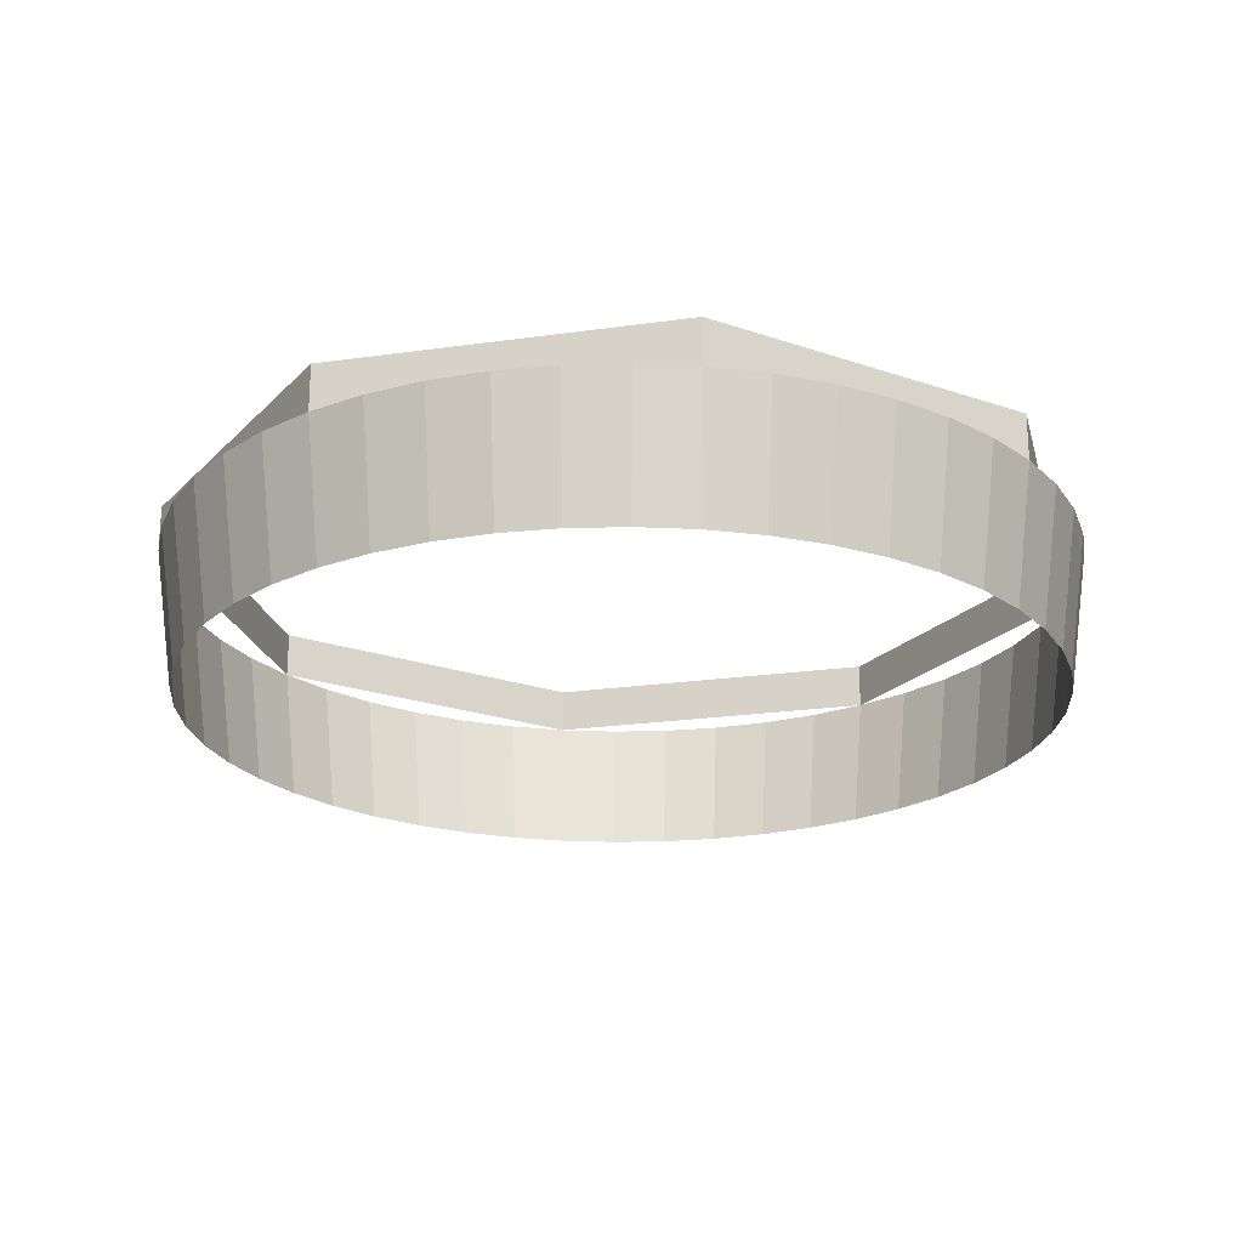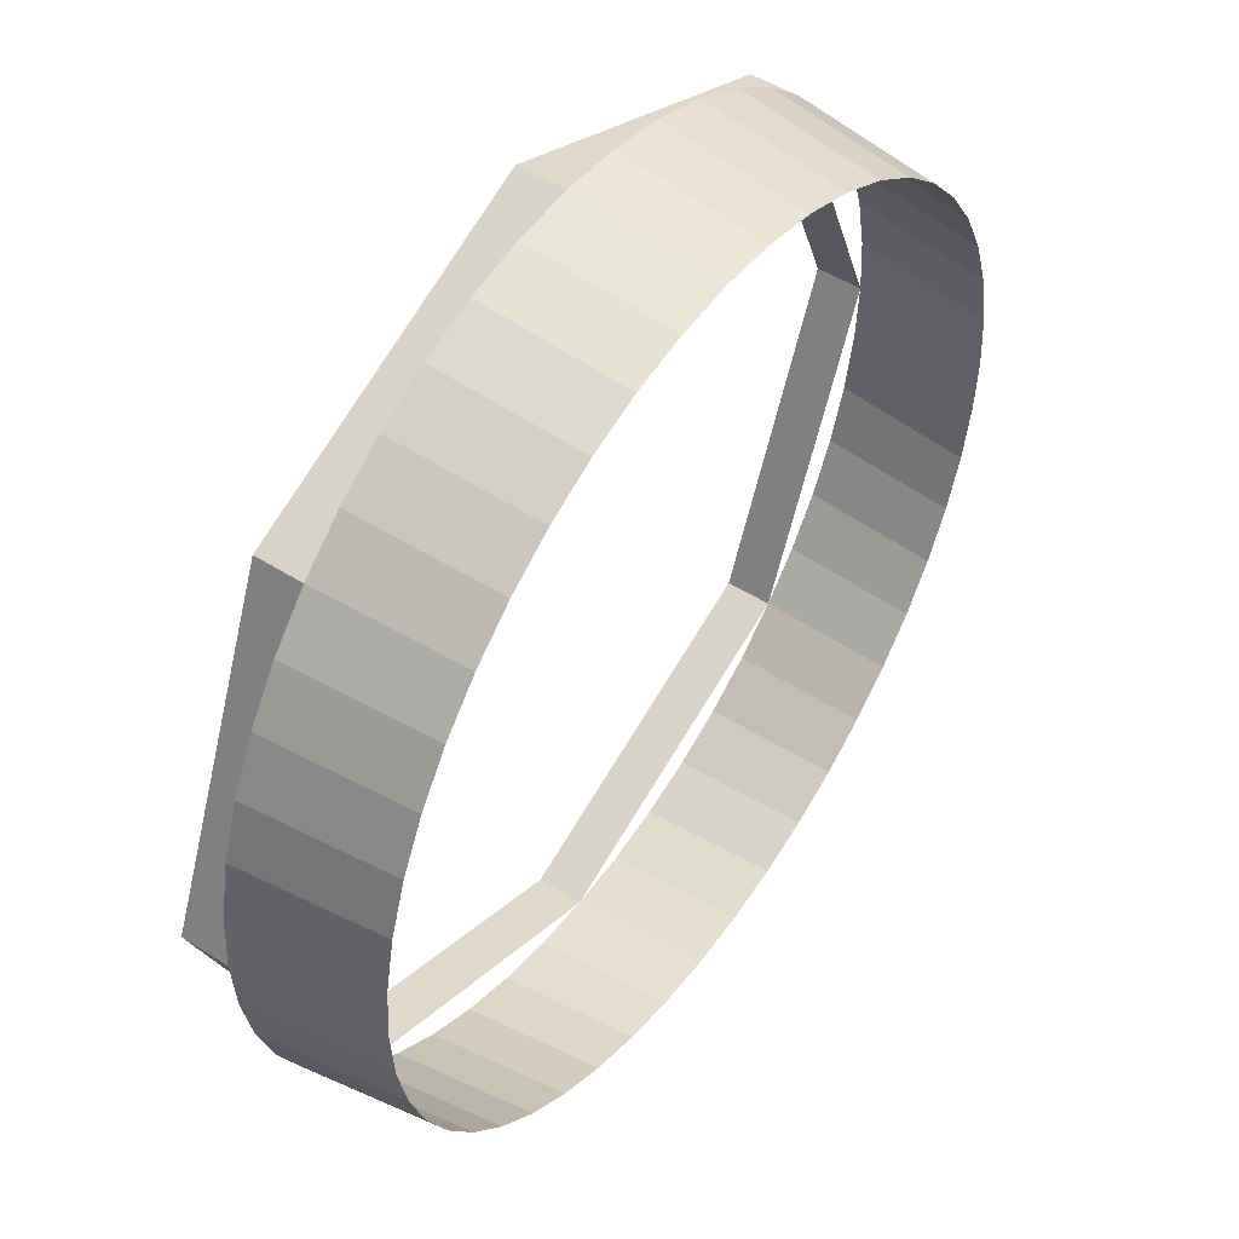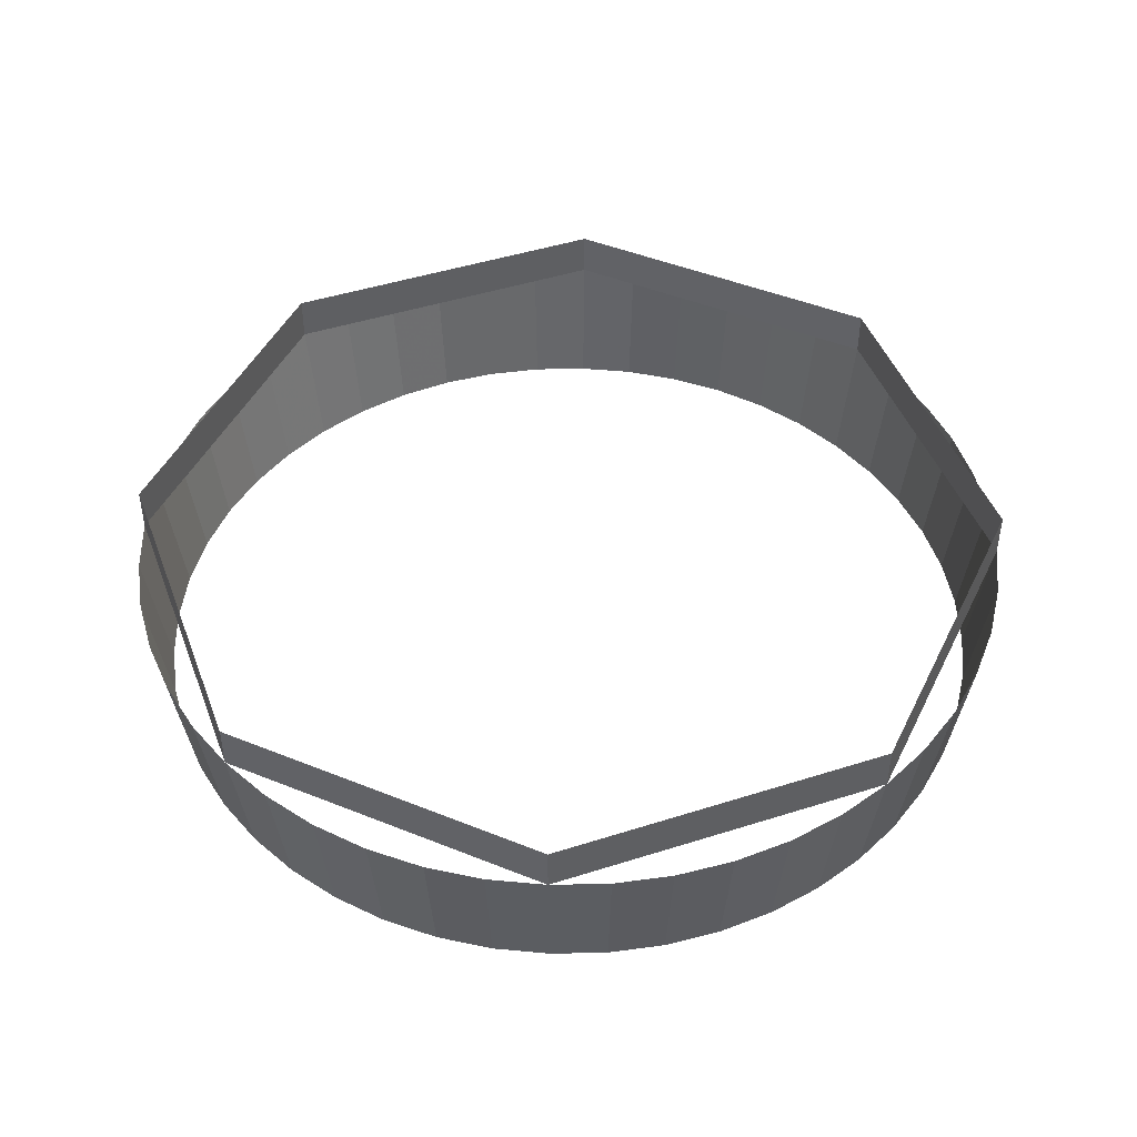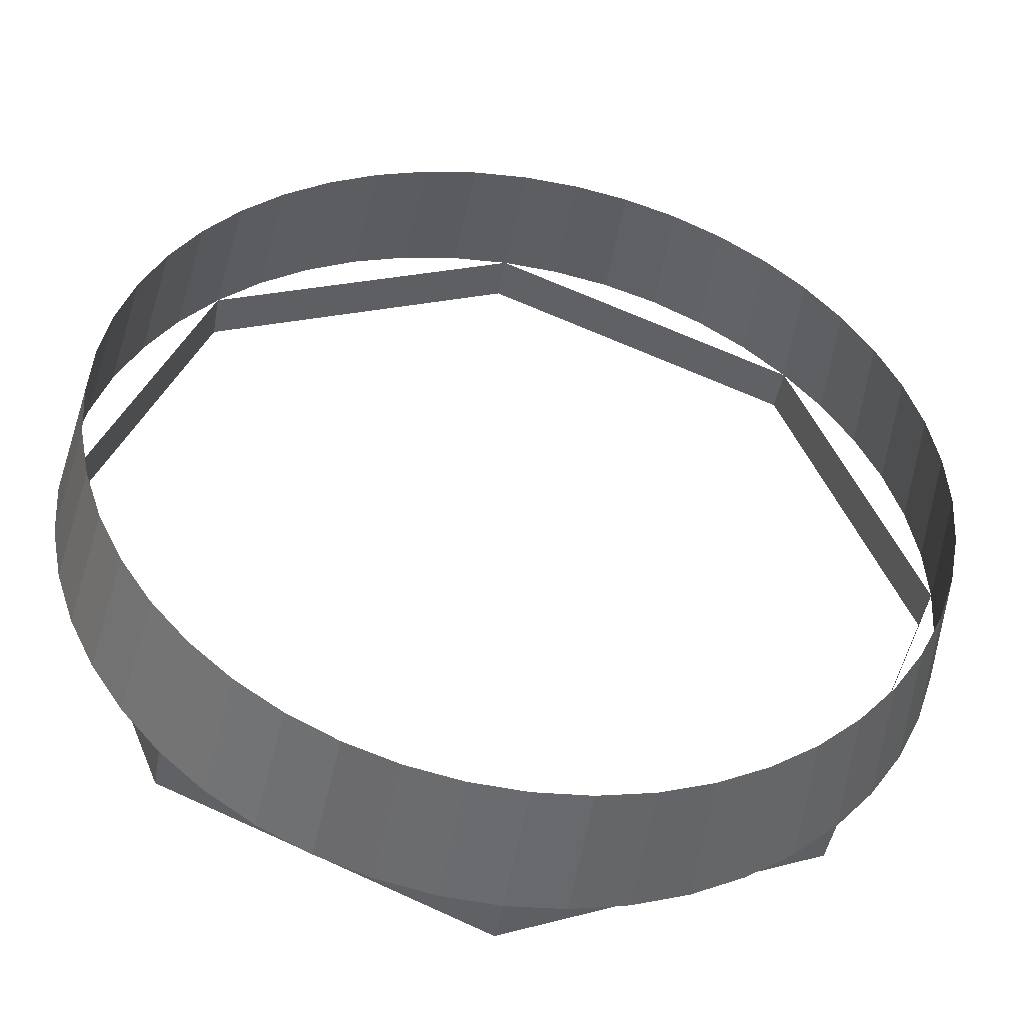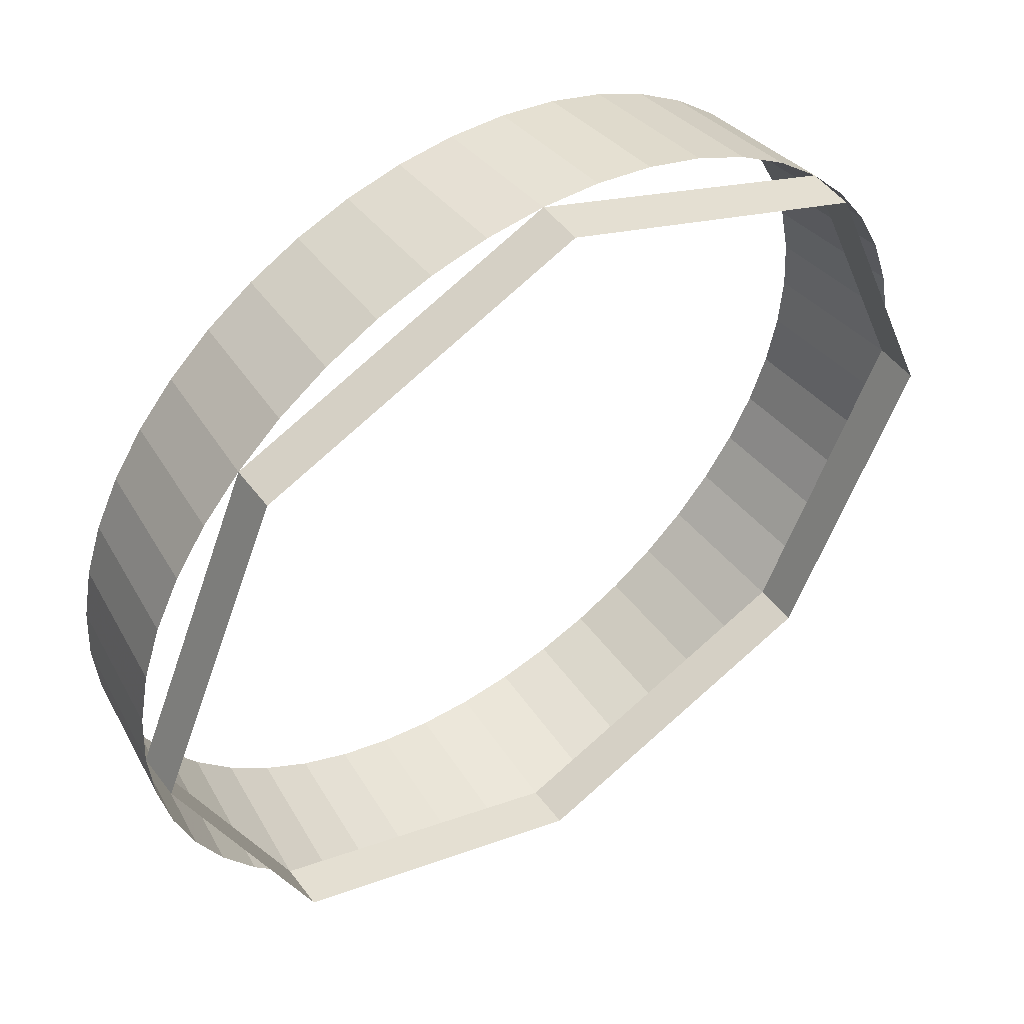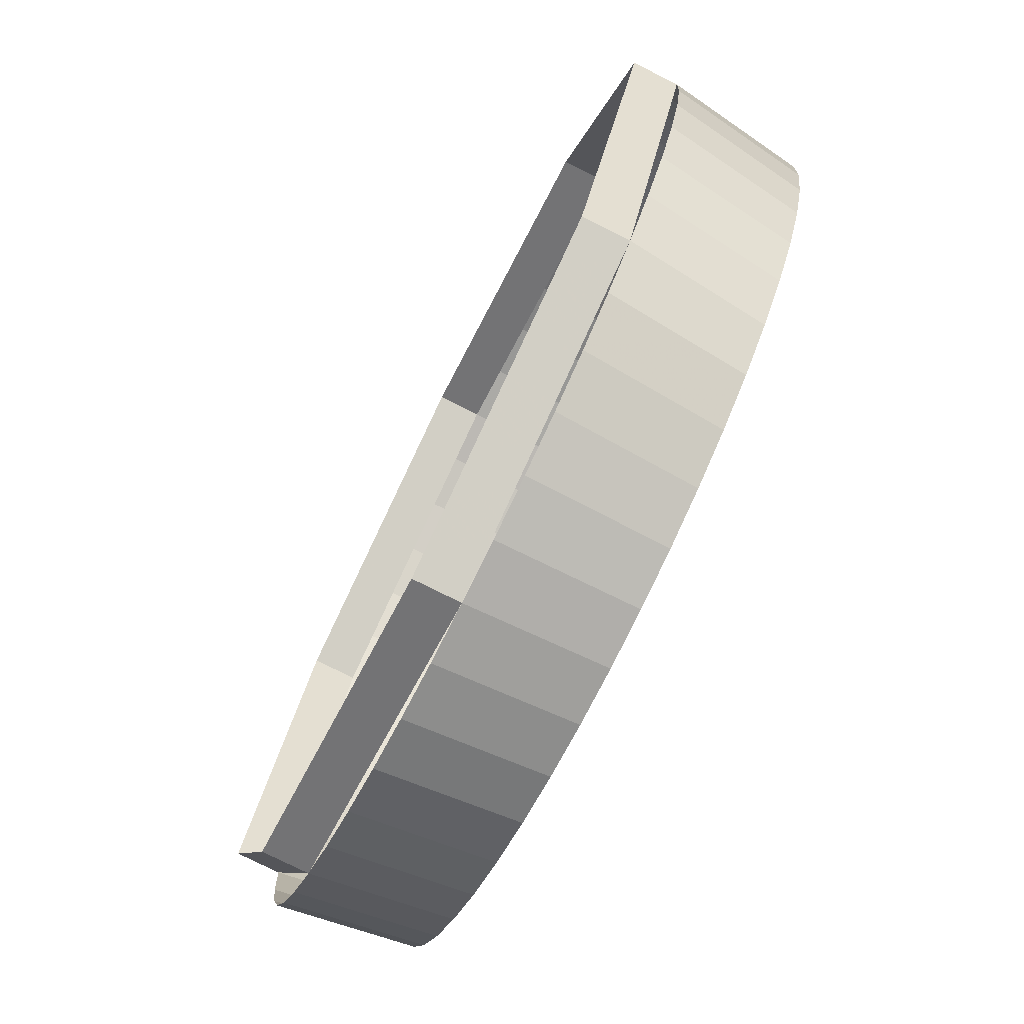
<metadata>
{"format":"obj","ext":"obj","renderer":"f3d","projection":"perspective","resolution":1024,"background":"white","views":[{"elev":-22.1,"azim":36.4,"up":"+Y"},{"elev":50.0,"azim":-55.0,"up":"+Z"},{"elev":46.0,"azim":137.4,"up":"+Y"},{"elev":-45.1,"azim":-9.9,"up":"+Z"},{"elev":50.0,"azim":144.4,"up":"+Z"},{"elev":-77.8,"azim":-116.5,"up":"+Z"}]}
</metadata>
<code>
v 0.3447 -1.1 0.3447
v 0.4875 -1.1 0
v 0.4875 -1.15 0
v 0.3447 -1.15 0.3447
v 0 -1.1 0.4875
v 0.3447 -1.1 0.3447
v 0.3447 -1.15 0.3447
v 0 -1.15 0.4875
v -0.3447 -1.1 0.3447
v 0 -1.1 0.4875
v 0 -1.15 0.4875
v -0.3447 -1.15 0.3447
v -0.4875 -1.1 0
v -0.3447 -1.1 0.3447
v -0.3447 -1.15 0.3447
v -0.4875 -1.15 0
v -0.3447 -1.1 -0.3447
v -0.4875 -1.1 0
v -0.4875 -1.15 0
v -0.3447 -1.15 -0.3447
v 0 -1.1 -0.4875
v -0.3447 -1.1 -0.3447
v -0.3447 -1.15 -0.3447
v 0 -1.15 -0.4875
v 0.3447 -1.1 -0.3447
v 0 -1.1 -0.4875
v 0 -1.15 -0.4875
v 0.3447 -1.15 -0.3447
v 0.4875 -1.1 0
v 0.3447 -1.1 -0.3447
v 0.3447 -1.15 -0.3447
v 0.4875 -1.15 0
v 0.4663 -1.3 0
v 0.4623 -1.3 0.06085
v 0.4833 -1.15 0.06362
v 0.4875 -1.15 0
v 0.4623 -1.3 0.06085
v 0.4504 -1.3 0.1207
v 0.4709 -1.15 0.1262
v 0.4833 -1.15 0.06362
v 0.4504 -1.3 0.1207
v 0.4308 -1.3 0.1785
v 0.4504 -1.15 0.1866
v 0.4709 -1.15 0.1262
v 0.4308 -1.3 0.1785
v 0.4038 -1.3 0.2332
v 0.4222 -1.15 0.2437
v 0.4504 -1.15 0.1866
v 0.4038 -1.3 0.2332
v 0.37 -1.3 0.2839
v 0.3868 -1.15 0.2968
v 0.4222 -1.15 0.2437
v 0.37 -1.3 0.2839
v 0.3297 -1.3 0.3297
v 0.3447 -1.15 0.3447
v 0.3868 -1.15 0.2968
v 0.3297 -1.3 0.3297
v 0.2839 -1.3 0.37
v 0.2968 -1.15 0.3868
v 0.3447 -1.15 0.3447
v 0.2839 -1.3 0.37
v 0.2332 -1.3 0.4038
v 0.2437 -1.15 0.4222
v 0.2968 -1.15 0.3868
v 0.2332 -1.3 0.4038
v 0.1785 -1.3 0.4308
v 0.1866 -1.15 0.4504
v 0.2437 -1.15 0.4222
v 0.1785 -1.3 0.4308
v 0.1207 -1.3 0.4504
v 0.1262 -1.15 0.4709
v 0.1866 -1.15 0.4504
v 0.1207 -1.3 0.4504
v 0.06085 -1.3 0.4623
v 0.06362 -1.15 0.4833
v 0.1262 -1.15 0.4709
v 0.06085 -1.3 0.4623
v 0 -1.3 0.4663
v 0 -1.15 0.4875
v 0.06362 -1.15 0.4833
v 0 -1.3 0.4663
v -0.06085 -1.3 0.4623
v -0.06362 -1.15 0.4833
v 0 -1.15 0.4875
v -0.06085 -1.3 0.4623
v -0.1207 -1.3 0.4504
v -0.1262 -1.15 0.4709
v -0.06362 -1.15 0.4833
v -0.1207 -1.3 0.4504
v -0.1785 -1.3 0.4308
v -0.1866 -1.15 0.4504
v -0.1262 -1.15 0.4709
v -0.1785 -1.3 0.4308
v -0.2332 -1.3 0.4038
v -0.2437 -1.15 0.4222
v -0.1866 -1.15 0.4504
v -0.2332 -1.3 0.4038
v -0.2839 -1.3 0.37
v -0.2968 -1.15 0.3868
v -0.2437 -1.15 0.4222
v -0.2839 -1.3 0.37
v -0.3297 -1.3 0.3297
v -0.3447 -1.15 0.3447
v -0.2968 -1.15 0.3868
v -0.3297 -1.3 0.3297
v -0.37 -1.3 0.2839
v -0.3868 -1.15 0.2968
v -0.3447 -1.15 0.3447
v -0.37 -1.3 0.2839
v -0.4038 -1.3 0.2332
v -0.4222 -1.15 0.2437
v -0.3868 -1.15 0.2968
v -0.4038 -1.3 0.2332
v -0.4308 -1.3 0.1785
v -0.4504 -1.15 0.1866
v -0.4222 -1.15 0.2437
v -0.4308 -1.3 0.1785
v -0.4504 -1.3 0.1207
v -0.4709 -1.15 0.1262
v -0.4504 -1.15 0.1866
v -0.4504 -1.3 0.1207
v -0.4623 -1.3 0.06085
v -0.4833 -1.15 0.06362
v -0.4709 -1.15 0.1262
v -0.4623 -1.3 0.06085
v -0.4663 -1.3 0
v -0.4875 -1.15 0
v -0.4833 -1.15 0.06362
v -0.4663 -1.3 0
v -0.4623 -1.3 -0.06085
v -0.4833 -1.15 -0.06362
v -0.4875 -1.15 0
v -0.4623 -1.3 -0.06085
v -0.4504 -1.3 -0.1207
v -0.4709 -1.15 -0.1262
v -0.4833 -1.15 -0.06362
v -0.4504 -1.3 -0.1207
v -0.4308 -1.3 -0.1785
v -0.4504 -1.15 -0.1866
v -0.4709 -1.15 -0.1262
v -0.4308 -1.3 -0.1785
v -0.4038 -1.3 -0.2332
v -0.4222 -1.15 -0.2437
v -0.4504 -1.15 -0.1866
v -0.4038 -1.3 -0.2332
v -0.37 -1.3 -0.2839
v -0.3868 -1.15 -0.2968
v -0.4222 -1.15 -0.2437
v -0.37 -1.3 -0.2839
v -0.3297 -1.3 -0.3297
v -0.3447 -1.15 -0.3447
v -0.3868 -1.15 -0.2968
v -0.3297 -1.3 -0.3297
v -0.2839 -1.3 -0.37
v -0.2968 -1.15 -0.3868
v -0.3447 -1.15 -0.3447
v -0.2839 -1.3 -0.37
v -0.2332 -1.3 -0.4038
v -0.2437 -1.15 -0.4222
v -0.2968 -1.15 -0.3868
v -0.2332 -1.3 -0.4038
v -0.1785 -1.3 -0.4308
v -0.1866 -1.15 -0.4504
v -0.2437 -1.15 -0.4222
v -0.1785 -1.3 -0.4308
v -0.1207 -1.3 -0.4504
v -0.1262 -1.15 -0.4709
v -0.1866 -1.15 -0.4504
v -0.1207 -1.3 -0.4504
v -0.06085 -1.3 -0.4623
v -0.06362 -1.15 -0.4833
v -0.1262 -1.15 -0.4709
v -0.06085 -1.3 -0.4623
v 0 -1.3 -0.4663
v 0 -1.15 -0.4875
v -0.06362 -1.15 -0.4833
v 0 -1.3 -0.4663
v 0.06085 -1.3 -0.4623
v 0.06362 -1.15 -0.4833
v 0 -1.15 -0.4875
v 0.06085 -1.3 -0.4623
v 0.1207 -1.3 -0.4504
v 0.1262 -1.15 -0.4709
v 0.06362 -1.15 -0.4833
v 0.1207 -1.3 -0.4504
v 0.1785 -1.3 -0.4308
v 0.1866 -1.15 -0.4504
v 0.1262 -1.15 -0.4709
v 0.1785 -1.3 -0.4308
v 0.2332 -1.3 -0.4038
v 0.2437 -1.15 -0.4222
v 0.1866 -1.15 -0.4504
v 0.2332 -1.3 -0.4038
v 0.2839 -1.3 -0.37
v 0.2968 -1.15 -0.3868
v 0.2437 -1.15 -0.4222
v 0.2839 -1.3 -0.37
v 0.3297 -1.3 -0.3297
v 0.3447 -1.15 -0.3447
v 0.2968 -1.15 -0.3868
v 0.3297 -1.3 -0.3297
v 0.37 -1.3 -0.2839
v 0.3868 -1.15 -0.2968
v 0.3447 -1.15 -0.3447
v 0.37 -1.3 -0.2839
v 0.4038 -1.3 -0.2332
v 0.4222 -1.15 -0.2437
v 0.3868 -1.15 -0.2968
v 0.4038 -1.3 -0.2332
v 0.4308 -1.3 -0.1785
v 0.4504 -1.15 -0.1866
v 0.4222 -1.15 -0.2437
v 0.4308 -1.3 -0.1785
v 0.4504 -1.3 -0.1207
v 0.4709 -1.15 -0.1262
v 0.4504 -1.15 -0.1866
v 0.4504 -1.3 -0.1207
v 0.4623 -1.3 -0.06085
v 0.4833 -1.15 -0.06362
v 0.4709 -1.15 -0.1262
v 0.4623 -1.3 -0.06085
v 0.4663 -1.3 0
v 0.4875 -1.15 0
v 0.4833 -1.15 -0.06362
g mesh6870439
f 1 3 2
f 3 1 4
f 5 7 6
f 7 5 8
f 9 11 10
f 11 9 12
f 13 15 14
f 15 13 16
f 17 19 18
f 19 17 20
f 21 23 22
f 23 21 24
f 25 27 26
f 27 25 28
f 29 31 30
f 31 29 32
g mesh6870441
f 33 35 34
f 35 33 36
f 37 39 38
f 39 37 40
f 41 43 42
f 43 41 44
f 45 47 46
f 47 45 48
f 49 51 50
f 51 49 52
f 53 55 54
f 55 53 56
f 57 59 58
f 59 57 60
f 61 63 62
f 63 61 64
f 65 67 66
f 67 65 68
f 69 71 70
f 71 69 72
f 73 75 74
f 75 73 76
f 77 79 78
f 79 77 80
f 81 83 82
f 83 81 84
f 85 87 86
f 87 85 88
f 89 91 90
f 91 89 92
f 93 95 94
f 95 93 96
f 97 99 98
f 99 97 100
f 101 103 102
f 103 101 104
f 105 107 106
f 107 105 108
f 109 111 110
f 111 109 112
f 113 115 114
f 115 113 116
f 117 119 118
f 119 117 120
f 121 123 122
f 123 121 124
f 125 127 126
f 127 125 128
f 129 131 130
f 131 129 132
f 133 135 134
f 135 133 136
f 137 139 138
f 139 137 140
f 141 143 142
f 143 141 144
f 145 147 146
f 147 145 148
f 149 151 150
f 151 149 152
f 153 155 154
f 155 153 156
f 157 159 158
f 159 157 160
f 161 163 162
f 163 161 164
f 165 167 166
f 167 165 168
f 169 171 170
f 171 169 172
f 173 175 174
f 175 173 176
f 177 179 178
f 179 177 180
f 181 183 182
f 183 181 184
f 185 187 186
f 187 185 188
f 189 191 190
f 191 189 192
f 193 195 194
f 195 193 196
f 197 199 198
f 199 197 200
f 201 203 202
f 203 201 204
f 205 207 206
f 207 205 208
f 209 211 210
f 211 209 212
f 213 215 214
f 215 213 216
f 217 219 218
f 219 217 220
f 221 223 222
f 223 221 224

</code>
